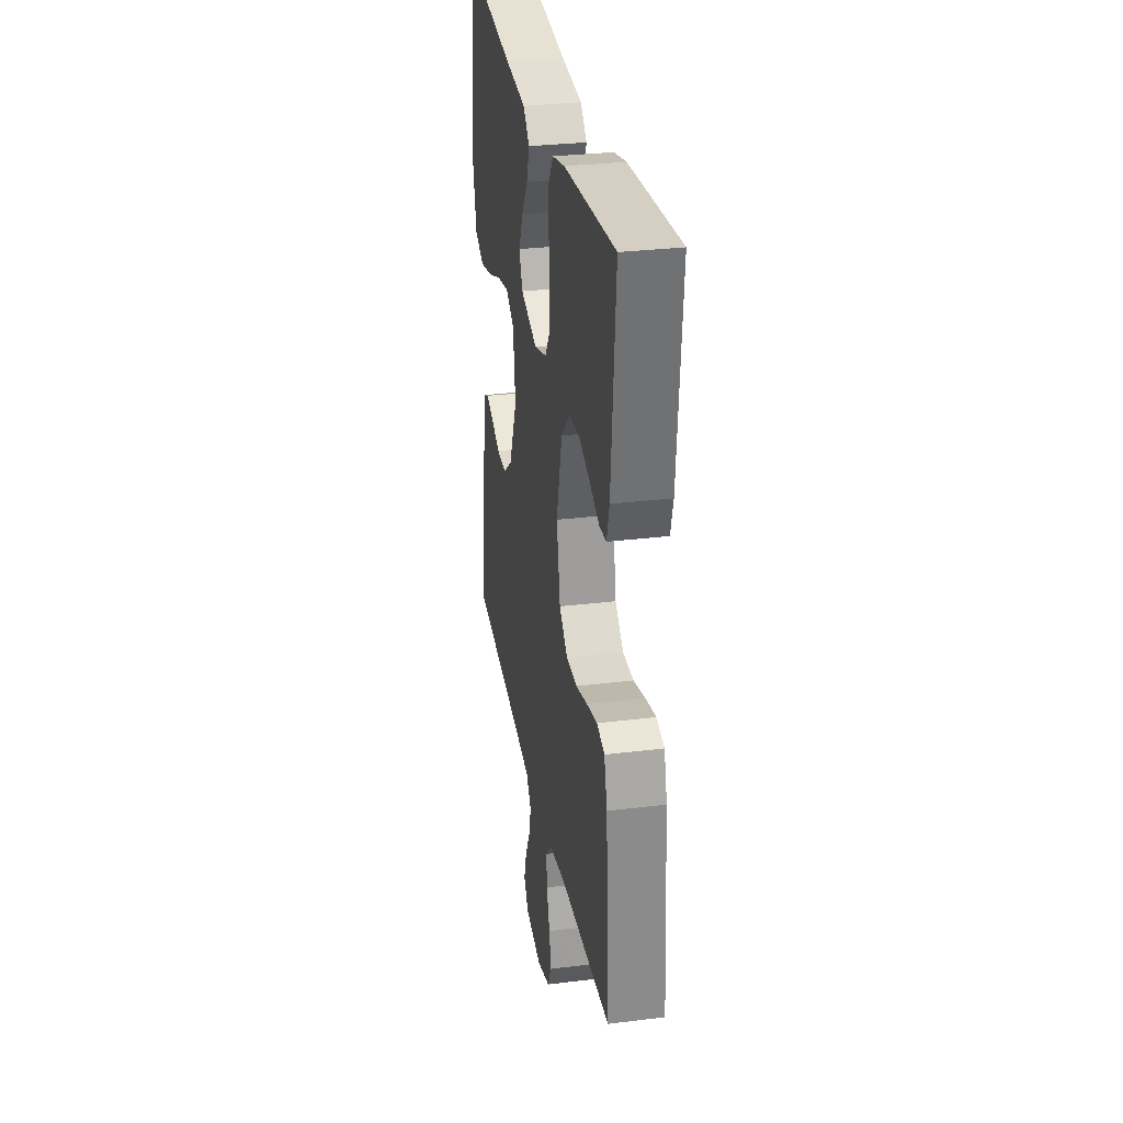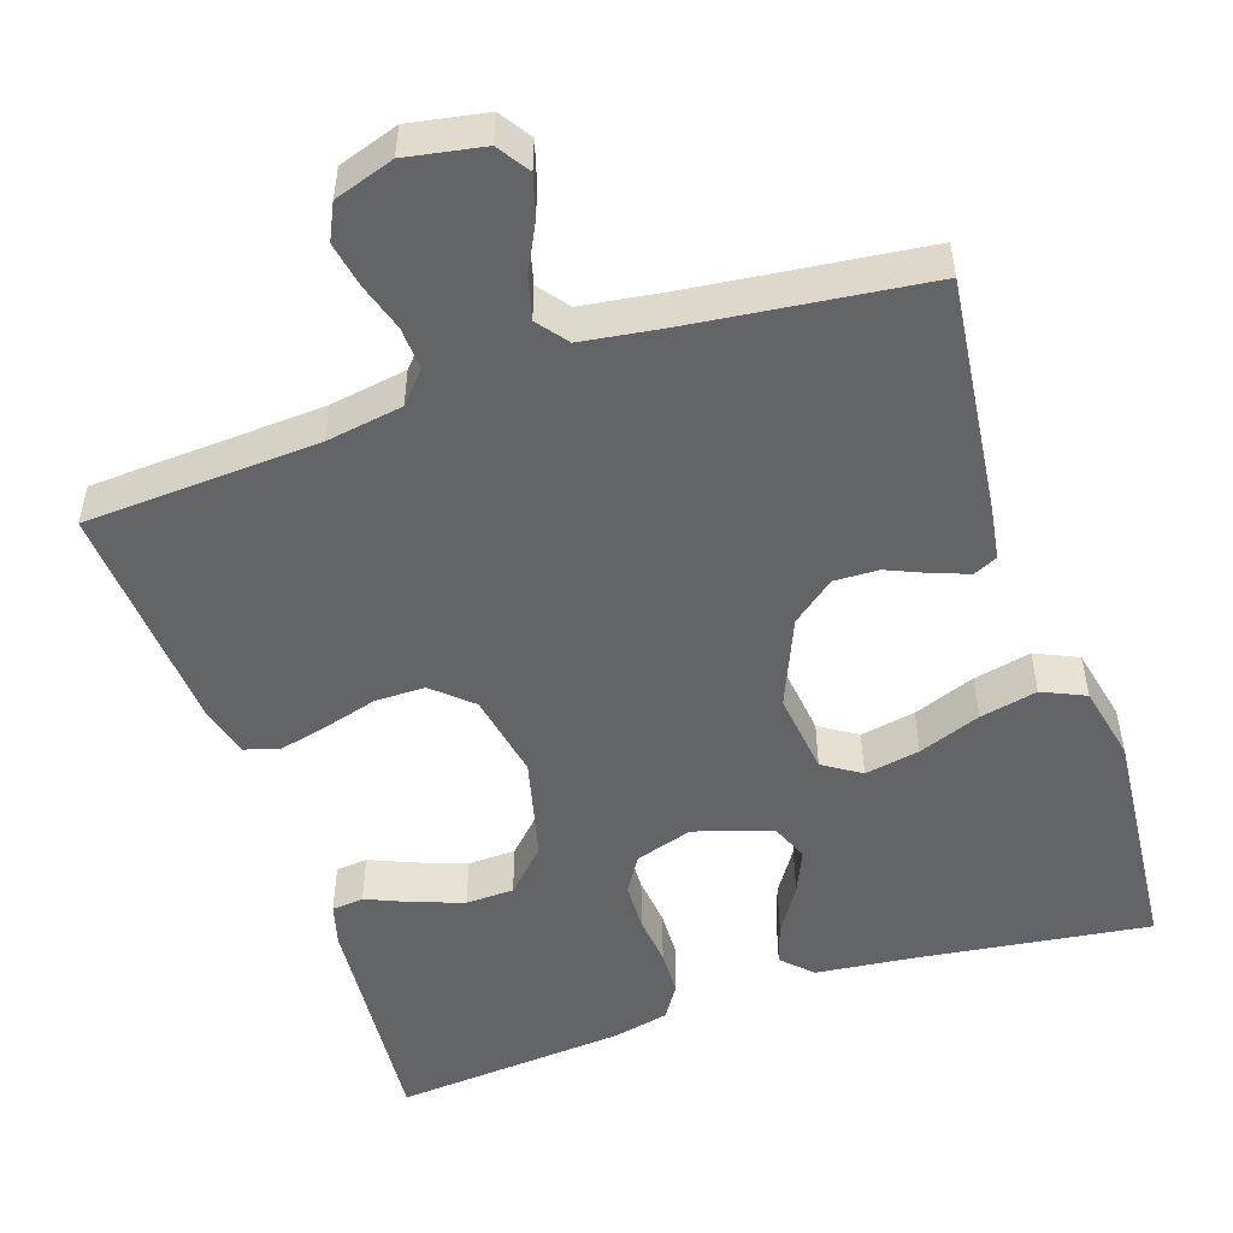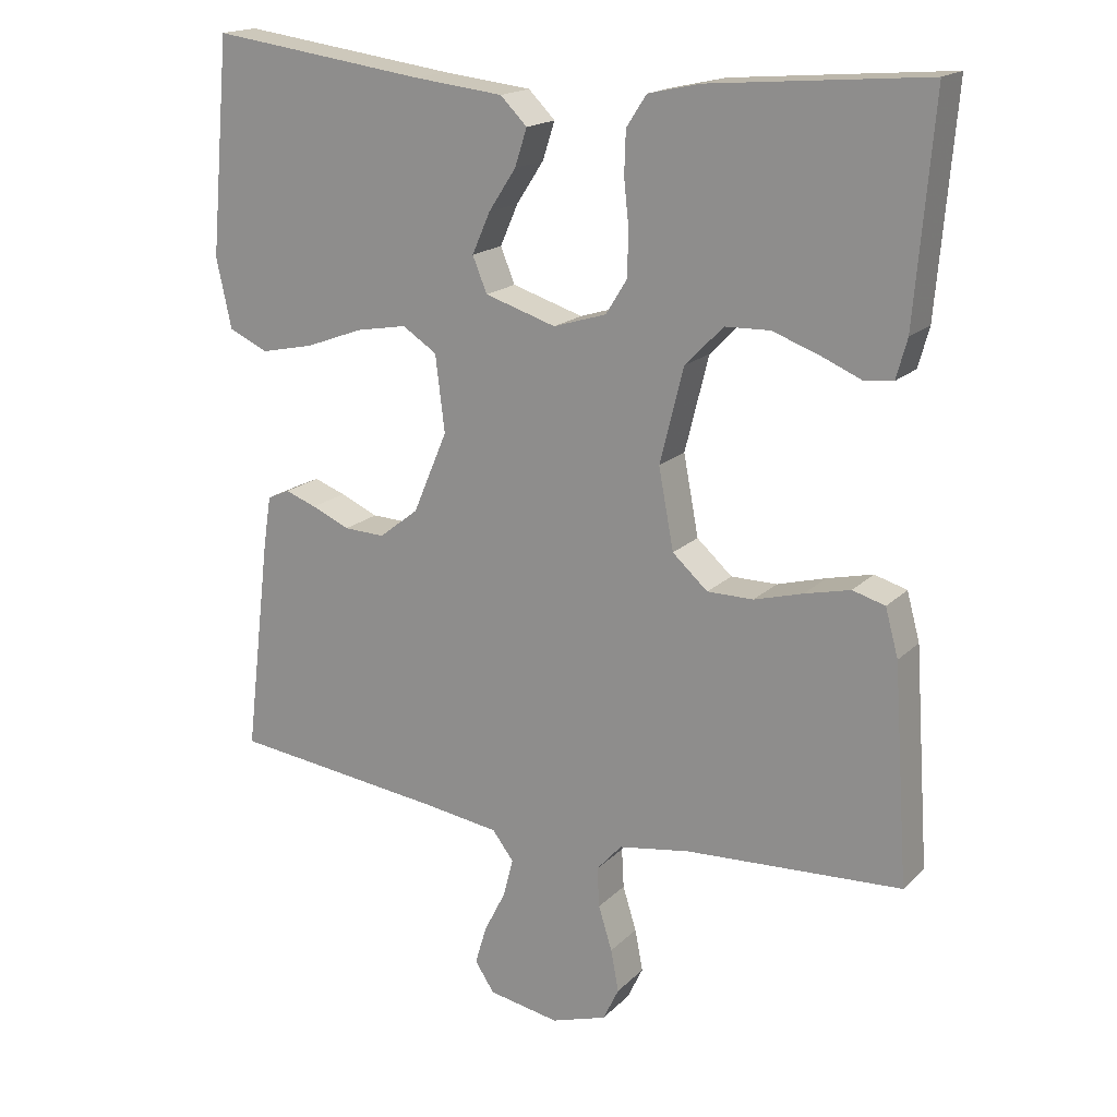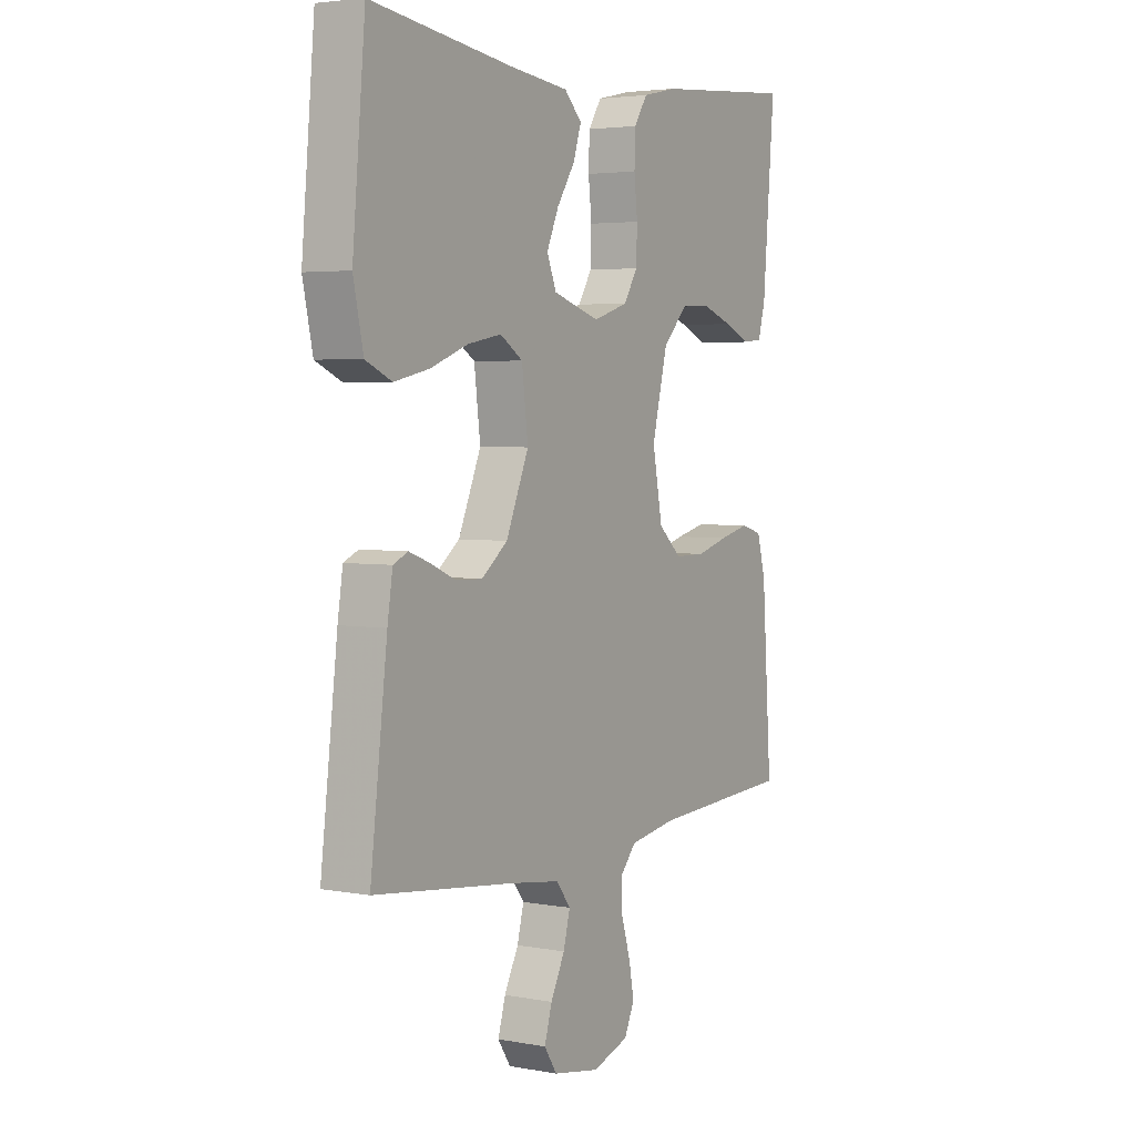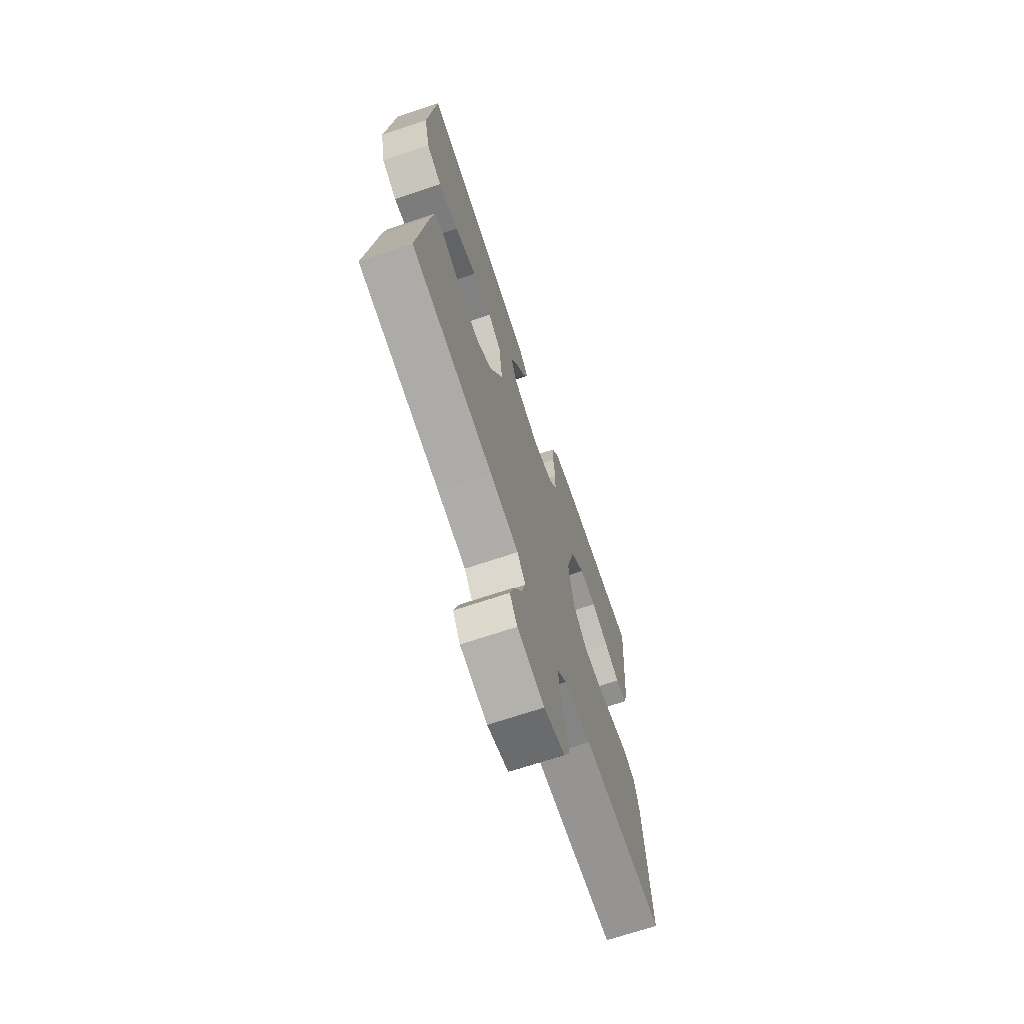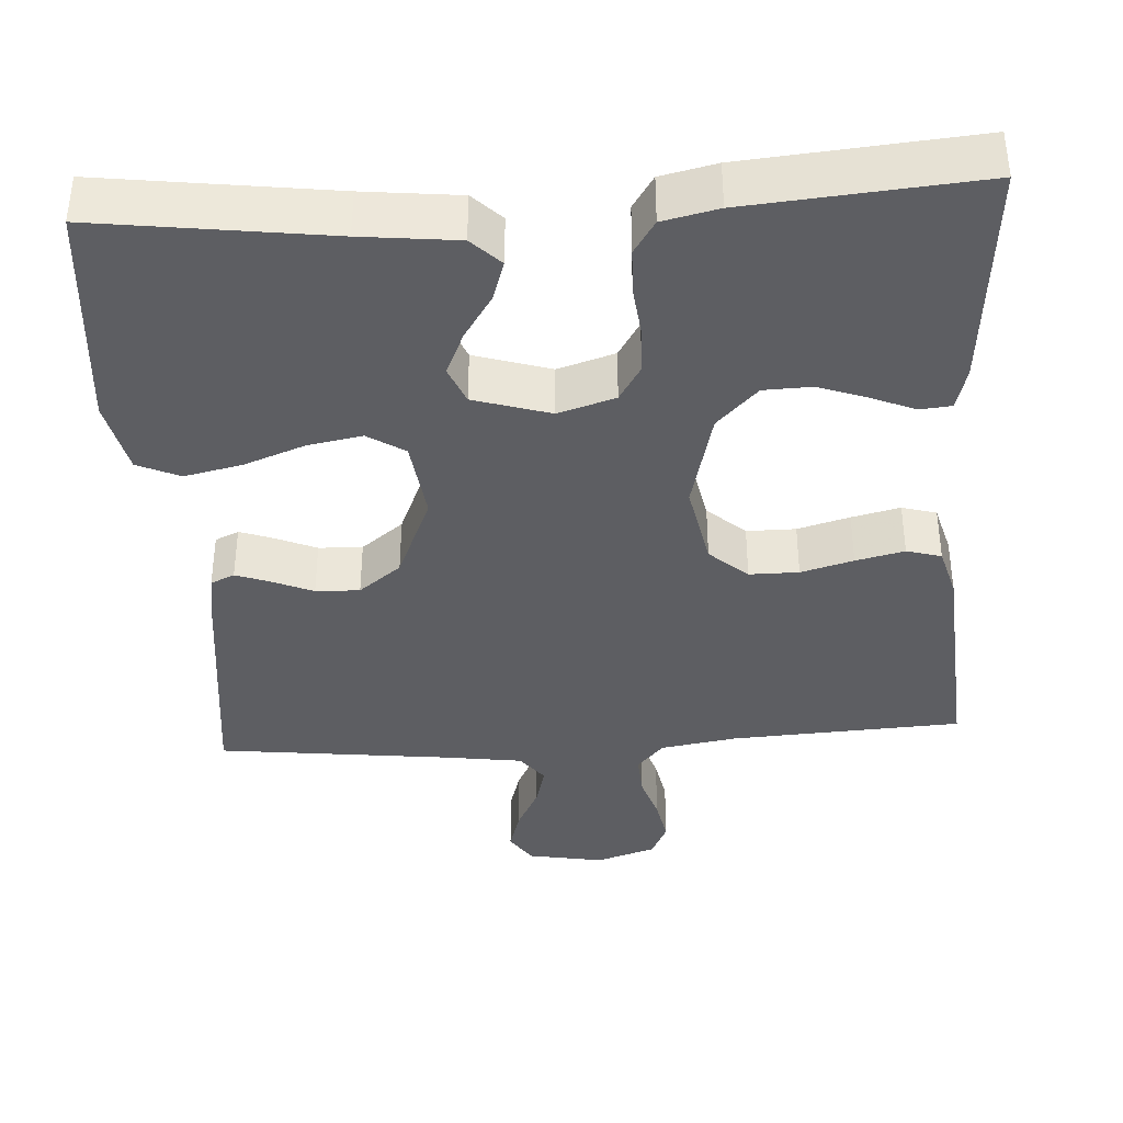
<metadata>
{"format":"obj","ext":"obj","renderer":"f3d","projection":"perspective","resolution":1024,"background":"white","views":[{"elev":30.5,"azim":79.9,"up":"+Z"},{"elev":-51.1,"azim":-161.4,"up":"+Y"},{"elev":17.7,"azim":29.5,"up":"+Z"},{"elev":3.8,"azim":-58.7,"up":"+Z"},{"elev":-70.0,"azim":-71.5,"up":"+Z"},{"elev":-38.5,"azim":3.7,"up":"+Y"}]}
</metadata>
<code>
v 0.5 0.07 -0.5
v 0.2 0.07 -0.516
v 0.101 0.07 -0.532
v 0.066 0.07 -0.571
v 0.069 0.07 -0.626
v 0.088 0.07 -0.687
v 0.099 0.07 -0.745
v 0.077 0.07 -0.791
v 0 0.07 -0.816
v -0.099 0.07 -0.798
v -0.126 0.07 -0.757
v -0.11 0.07 -0.703
v -0.08 0.07 -0.644
v -0.066 0.07 -0.59
v -0.096 0.07 -0.551
v -0.2 0.07 -0.536
v -0.5 0.07 -0.5
v -0.464 0.07 -0.2
v -0.453 0.07 -0.129
v -0.422 0.07 -0.115
v -0.378 0.07 -0.131
v -0.325 0.07 -0.154
v -0.268 0.07 -0.156
v -0.213 0.07 -0.113
v -0.165 0.07 0
v -0.178 0.07 0.106
v -0.226 0.07 0.137
v -0.297 0.07 0.124
v -0.377 0.07 0.094
v -0.451 0.07 0.078
v -0.506 0.07 0.103
v -0.527 0.07 0.2
v -0.5 0.07 0.5
v -0.2 0.07 0.459
v -0.076 0.07 0.445
v -0.039 0.07 0.408
v -0.056 0.07 0.356
v -0.094 0.07 0.298
v -0.119 0.07 0.241
v -0.099 0.07 0.192
v 0 0.07 0.161
v 0.074 0.07 0.184
v 0.103 0.07 0.231
v 0.105 0.07 0.292
v 0.098 0.07 0.357
v 0.1 0.07 0.416
v 0.128 0.07 0.459
v 0.2 0.07 0.475
v 0.5 0.07 0.5
v 0.475 0.07 0.2
v 0.46 0.07 0.145
v 0.419 0.07 0.141
v 0.363 0.07 0.165
v 0.299 0.07 0.188
v 0.237 0.07 0.186
v 0.184 0.07 0.132
v 0.151 0.07 0
v 0.172 0.07 -0.111
v 0.221 0.07 -0.155
v 0.285 0.07 -0.155
v 0.353 0.07 -0.136
v 0.416 0.07 -0.121
v 0.461 0.07 -0.134
v 0.479 0.07 -0.2
v 0.5 0 -0.5
v 0.2 0 -0.516
v 0.101 0 -0.532
v 0.066 0 -0.571
v 0.069 0 -0.626
v 0.088 0 -0.687
v 0.099 0 -0.745
v 0.077 0 -0.791
v 0 0 -0.816
v -0.099 0 -0.798
v -0.126 0 -0.757
v -0.11 0 -0.703
v -0.08 0 -0.644
v -0.066 0 -0.59
v -0.096 0 -0.551
v -0.2 0 -0.536
v -0.5 0 -0.5
v -0.464 0 -0.2
v -0.453 0 -0.129
v -0.422 0 -0.115
v -0.378 0 -0.131
v -0.325 0 -0.154
v -0.268 0 -0.156
v -0.213 0 -0.113
v -0.165 0 0
v -0.178 0 0.106
v -0.226 0 0.137
v -0.297 0 0.124
v -0.377 0 0.094
v -0.451 0 0.078
v -0.506 0 0.103
v -0.527 0 0.2
v -0.5 0 0.5
v -0.2 0 0.459
v -0.076 0 0.445
v -0.039 0 0.408
v -0.056 0 0.356
v -0.094 0 0.298
v -0.119 0 0.241
v -0.099 0 0.192
v 0 0 0.161
v 0.074 0 0.184
v 0.103 0 0.231
v 0.105 0 0.292
v 0.098 0 0.357
v 0.1 0 0.416
v 0.128 0 0.459
v 0.2 0 0.475
v 0.5 0 0.5
v 0.475 0 0.2
v 0.46 0 0.145
v 0.419 0 0.141
v 0.363 0 0.165
v 0.299 0 0.188
v 0.237 0 0.186
v 0.184 0 0.132
v 0.151 0 0
v 0.172 0 -0.111
v 0.221 0 -0.155
v 0.285 0 -0.155
v 0.353 0 -0.136
v 0.416 0 -0.121
v 0.461 0 -0.134
v 0.479 0 -0.2
f 63 64 1 2
f 60 61 62 63
f 60 63 2 3
f 59 60 3 4
f 58 59 4
f 57 58 4
f 50 51 52 53
f 50 53 54
f 49 50 54 55
f 44 45 46 47
f 43 44 47 48
f 35 36 37 38
f 34 35 38 39
f 33 34 39
f 32 33 39 40
f 28 29 30 31
f 27 28 31 32
f 19 20 21 22
f 17 18 19 22
f 16 17 22 23
f 15 16 23 24
f 10 11 12 13
f 10 13 14
f 9 10 14
f 8 9 14
f 5 6 7 8
f 4 5 8 14
f 57 4 14 15
f 48 49 55 56
f 43 48 56 57
f 42 43 57 15
f 27 32 40 41
f 26 27 41
f 25 26 41
f 25 41 42
f 15 24 25 42
f 66 65 128 127
f 127 126 125 124
f 67 66 127 124
f 68 67 124 123
f 68 123 122
f 68 122 121
f 117 116 115 114
f 118 117 114
f 119 118 114 113
f 111 110 109 108
f 112 111 108 107
f 102 101 100 99
f 103 102 99 98
f 103 98 97
f 104 103 97 96
f 95 94 93 92
f 96 95 92 91
f 86 85 84 83
f 86 83 82 81
f 87 86 81 80
f 88 87 80 79
f 77 76 75 74
f 78 77 74
f 78 74 73
f 78 73 72
f 72 71 70 69
f 78 72 69 68
f 79 78 68 121
f 120 119 113 112
f 121 120 112 107
f 79 121 107 106
f 105 104 96 91
f 105 91 90
f 105 90 89
f 106 105 89
f 106 89 88 79
f 1 65 66 2
f 2 66 67 3
f 3 67 68 4
f 4 68 69 5
f 5 69 70 6
f 6 70 71 7
f 7 71 72 8
f 8 72 73 9
f 9 73 74 10
f 10 74 75 11
f 11 75 76 12
f 12 76 77 13
f 13 77 78 14
f 14 78 79 15
f 15 79 80 16
f 16 80 81 17
f 17 81 82 18
f 18 82 83 19
f 19 83 84 20
f 20 84 85 21
f 21 85 86 22
f 22 86 87 23
f 23 87 88 24
f 24 88 89 25
f 25 89 90 26
f 26 90 91 27
f 27 91 92 28
f 28 92 93 29
f 29 93 94 30
f 30 94 95 31
f 31 95 96 32
f 32 96 97 33
f 33 97 98 34
f 34 98 99 35
f 35 99 100 36
f 36 100 101 37
f 37 101 102 38
f 38 102 103 39
f 39 103 104 40
f 40 104 105 41
f 41 105 106 42
f 42 106 107 43
f 43 107 108 44
f 44 108 109 45
f 45 109 110 46
f 46 110 111 47
f 47 111 112 48
f 48 112 113 49
f 49 113 114 50
f 50 114 115 51
f 51 115 116 52
f 52 116 117 53
f 53 117 118 54
f 54 118 119 55
f 55 119 120 56
f 56 120 121 57
f 57 121 122 58
f 58 122 123 59
f 59 123 124 60
f 60 124 125 61
f 61 125 126 62
f 62 126 127 63
f 63 127 128 64
f 64 128 65 1

</code>
